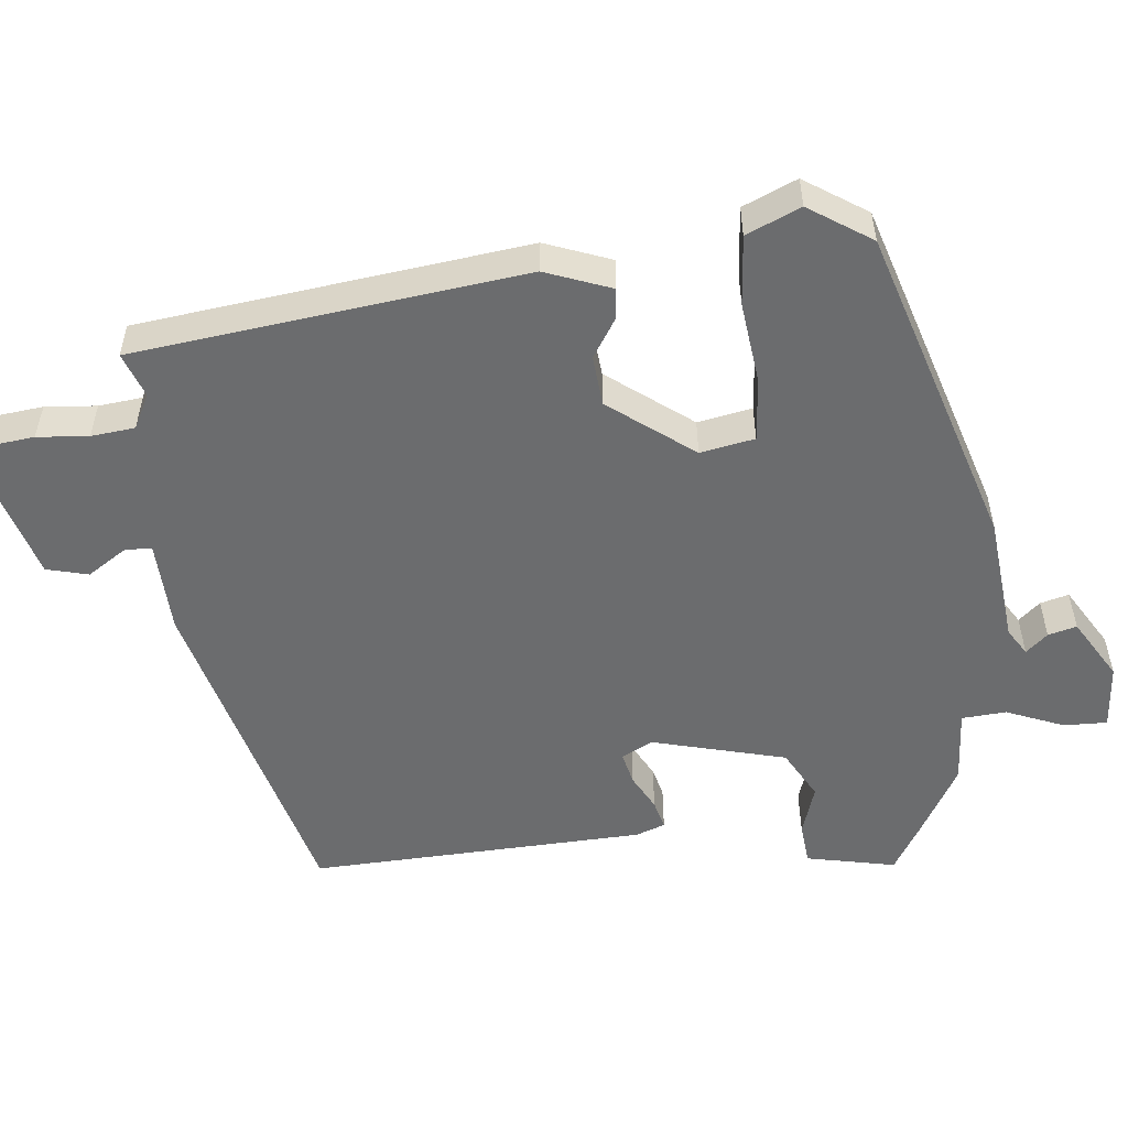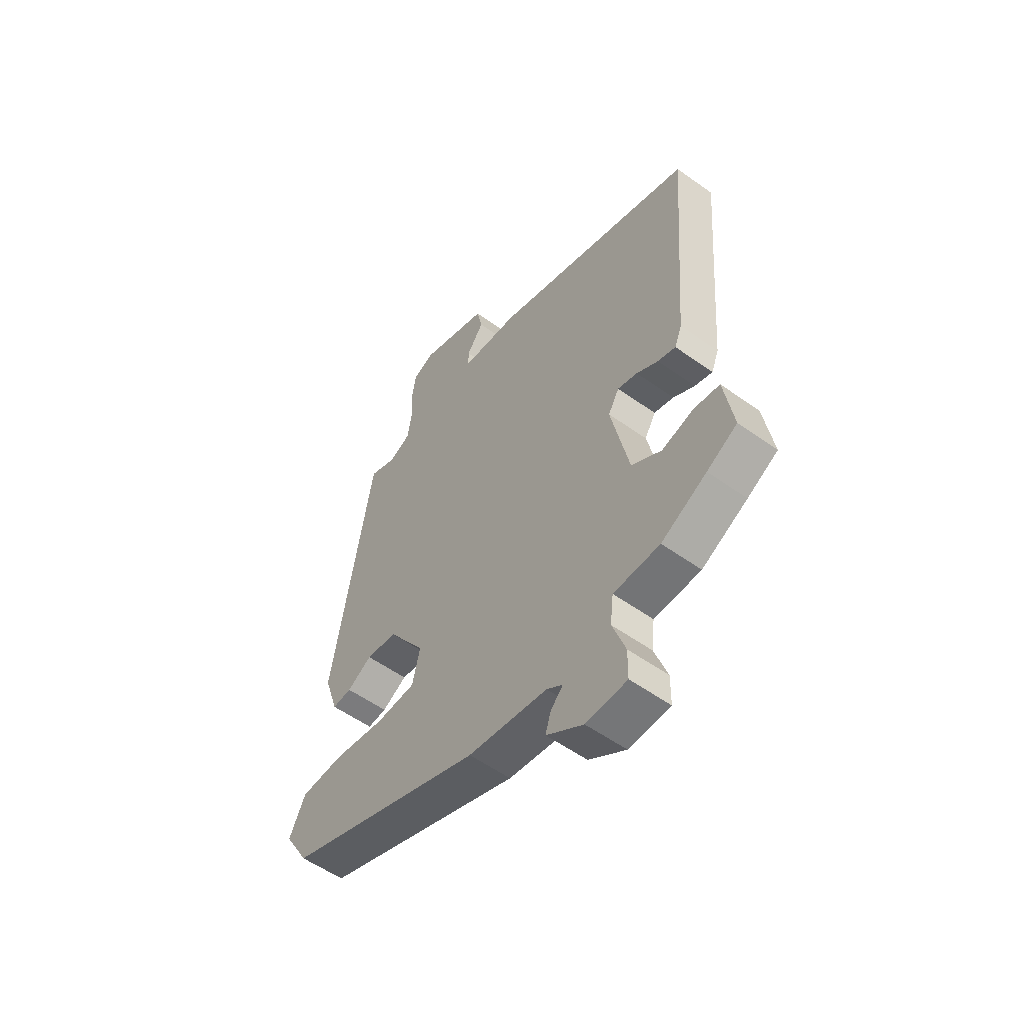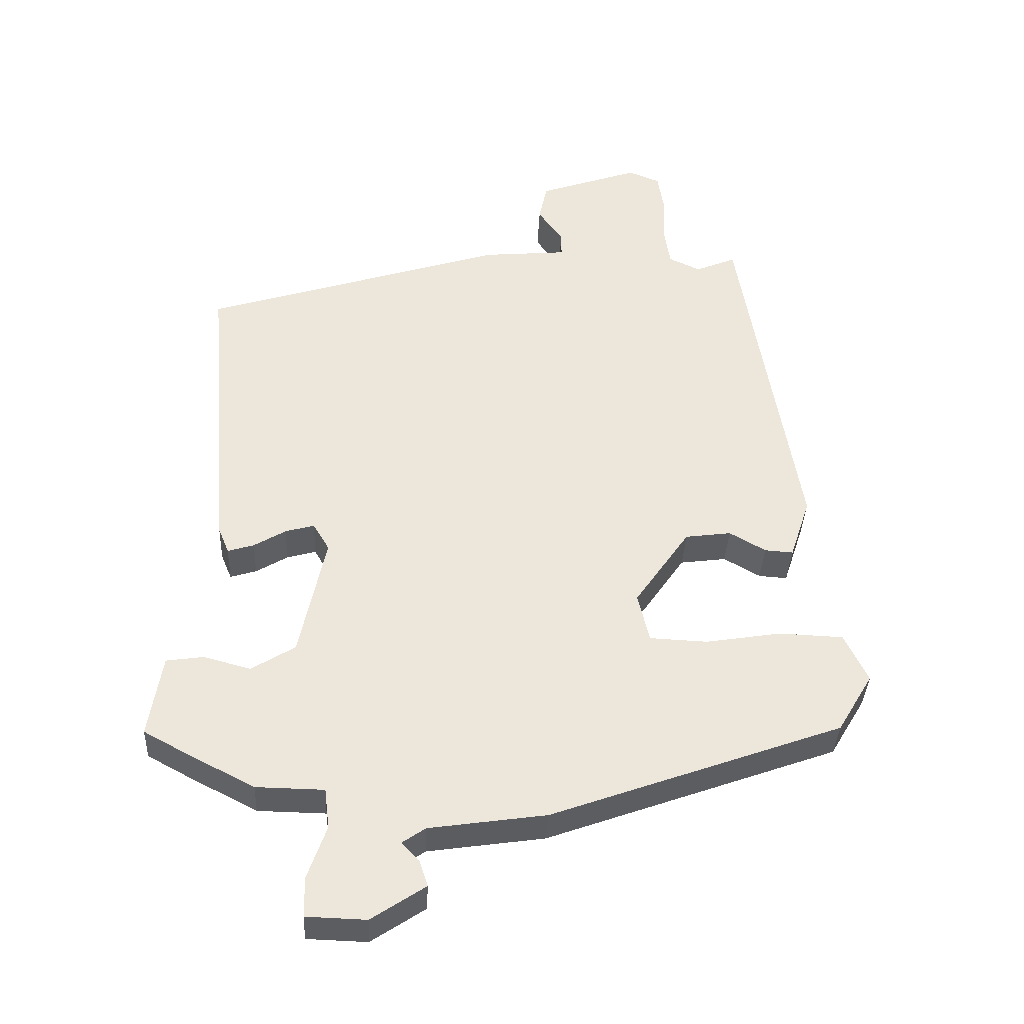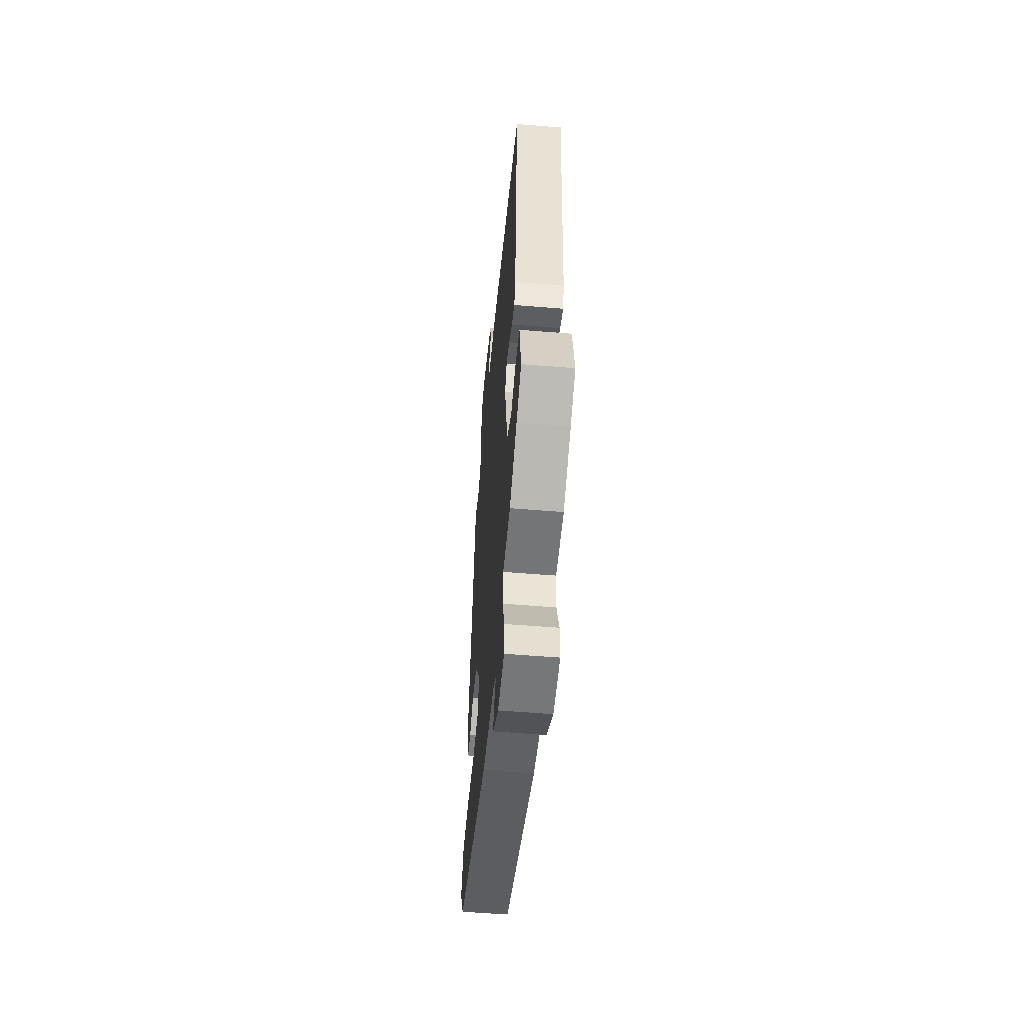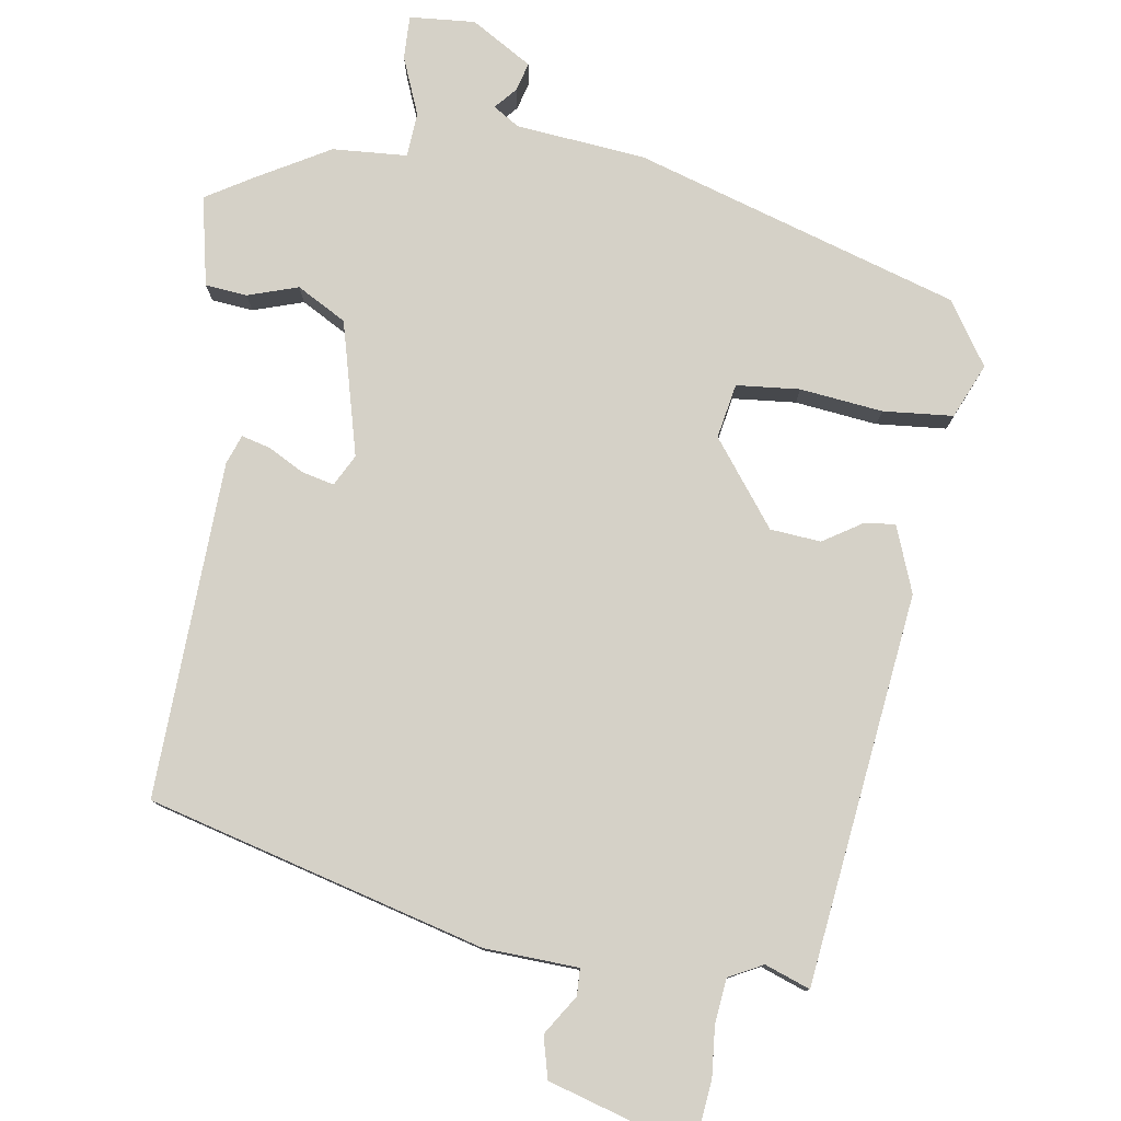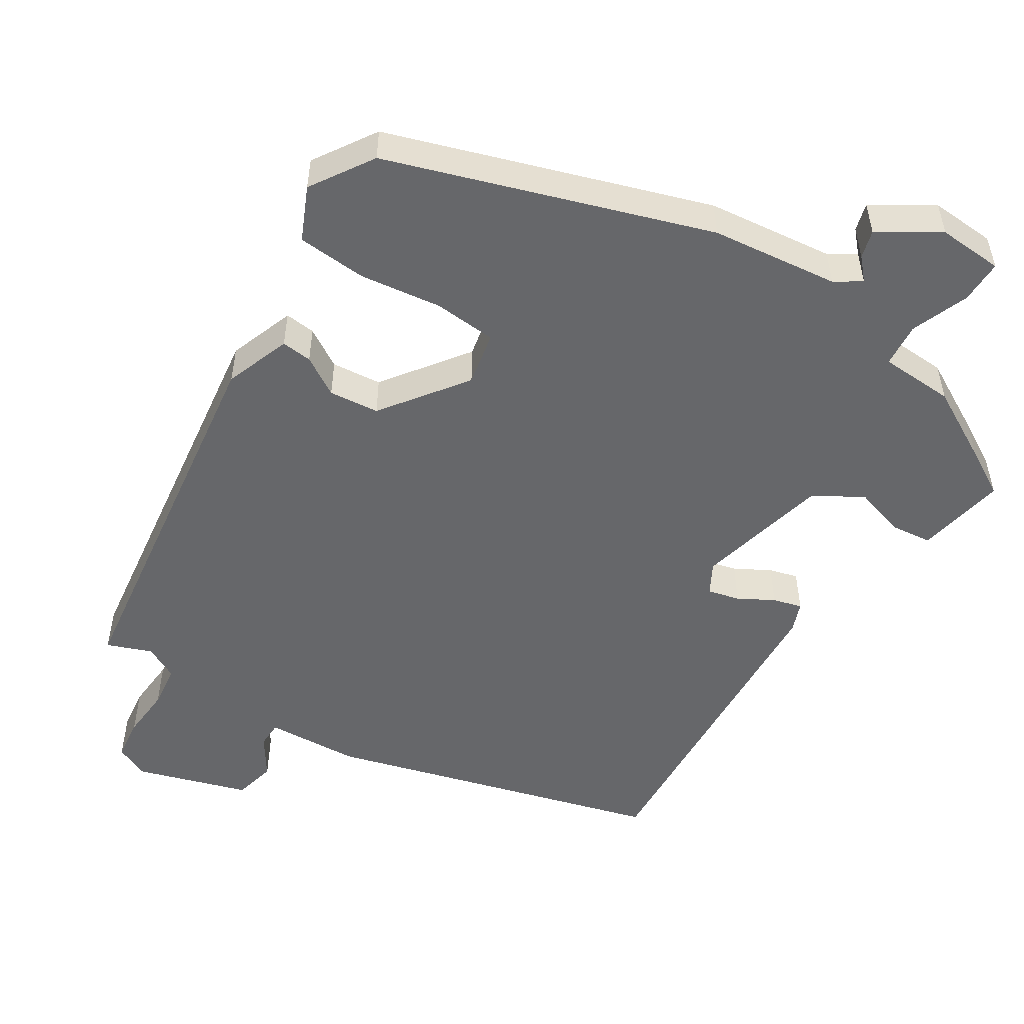
<metadata>
{"format":"obj","ext":"obj","renderer":"f3d","projection":"perspective","resolution":1024,"background":"white","views":[{"elev":-53.6,"azim":93.5,"up":"+Y"},{"elev":-55.1,"azim":-127.1,"up":"+Z"},{"elev":-36.4,"azim":-2.5,"up":"+Z"},{"elev":-55.2,"azim":-95.0,"up":"+Z"},{"elev":78.9,"azim":6.3,"up":"+Y"},{"elev":-52.2,"azim":146.1,"up":"+Y"}]}
</metadata>
<code>
v -0.491 0.07 0.388
v -0.043 0.07 0.529
v 0.083 0.07 0.54
v 0.083 0.07 0.576
v 0.046 0.07 0.628
v 0.058 0.07 0.685
v 0.208 0.07 0.737
v 0.255 0.07 0.718
v 0.264 0.07 0.661
v 0.261 0.07 0.591
v 0.27 0.07 0.532
v 0.317 0.07 0.51
v 0.377 0.07 0.535
v 0.464 0.07 0.011
v 0.434 0.07 -0.08
v 0.392 0.07 -0.077
v 0.338 0.07 -0.046
v 0.27 0.07 -0.055
v 0.189 0.07 -0.172
v 0.206 0.07 -0.245
v 0.292 0.07 -0.249
v 0.403 0.07 -0.231
v 0.498 0.07 -0.235
v 0.533 0.07 -0.307
v 0.481 0.07 -0.394
v 0.05 0.07 -0.549
v -0.123 0.07 -0.574
v -0.158 0.07 -0.598
v -0.131 0.07 -0.626
v -0.119 0.07 -0.664
v -0.199 0.07 -0.717
v -0.288 0.07 -0.714
v -0.289 0.07 -0.655
v -0.261 0.07 -0.576
v -0.268 0.07 -0.516
v -0.369 0.07 -0.514
v -0.468 0.07 -0.463
v -0.534 0.07 -0.427
v -0.514 0.07 -0.305
v -0.458 0.07 -0.297
v -0.389 0.07 -0.316
v -0.324 0.07 -0.276
v -0.285 0.07 -0.093
v -0.309 0.07 -0.052
v -0.352 0.07 -0.064
v -0.399 0.07 -0.092
v -0.438 0.07 -0.104
v -0.454 0.07 -0.065
v -0.491 0 0.388
v -0.043 0 0.529
v 0.083 0 0.54
v 0.083 0 0.576
v 0.046 0 0.628
v 0.058 0 0.685
v 0.208 0 0.737
v 0.255 0 0.718
v 0.264 0 0.661
v 0.261 0 0.591
v 0.27 0 0.532
v 0.317 0 0.51
v 0.377 0 0.535
v 0.464 0 0.011
v 0.434 0 -0.08
v 0.392 0 -0.077
v 0.338 0 -0.046
v 0.27 0 -0.055
v 0.189 0 -0.172
v 0.206 0 -0.245
v 0.292 0 -0.249
v 0.403 0 -0.231
v 0.498 0 -0.235
v 0.533 0 -0.307
v 0.481 0 -0.394
v 0.05 0 -0.549
v -0.123 0 -0.574
v -0.158 0 -0.598
v -0.131 0 -0.626
v -0.119 0 -0.664
v -0.199 0 -0.717
v -0.288 0 -0.714
v -0.289 0 -0.655
v -0.261 0 -0.576
v -0.268 0 -0.516
v -0.369 0 -0.514
v -0.468 0 -0.463
v -0.534 0 -0.427
v -0.514 0 -0.305
v -0.458 0 -0.297
v -0.389 0 -0.316
v -0.324 0 -0.276
v -0.285 0 -0.093
v -0.309 0 -0.052
v -0.352 0 -0.064
v -0.399 0 -0.092
v -0.438 0 -0.104
v -0.454 0 -0.065
f 1 2 3
f 48 1 3
f 47 48 3
f 46 47 3
f 45 46 3
f 44 45 3
f 43 44 3
f 42 43 3
f 39 40 41
f 38 39 41
f 37 38 41
f 36 37 41
f 35 36 41
f 35 41 42
f 32 33 34
f 31 32 34
f 30 31 34
f 29 30 34
f 28 29 34
f 27 28 34 35
f 26 27 35
f 25 26 35
f 24 25 35
f 23 24 35
f 22 23 35
f 21 22 35
f 20 21 35 42
f 15 16 17
f 14 15 17
f 13 14 17
f 12 13 17
f 11 12 17 18
f 10 11 18 19
f 8 9 10
f 7 8 10
f 6 7 10
f 5 6 10
f 4 5 10
f 3 4 10 19
f 19 20 42
f 3 19 42
f 51 50 49
f 51 49 96
f 51 96 95
f 51 95 94
f 51 94 93
f 51 93 92
f 51 92 91
f 51 91 90
f 89 88 87
f 89 87 86
f 89 86 85
f 89 85 84
f 89 84 83
f 90 89 83
f 82 81 80
f 82 80 79
f 82 79 78
f 82 78 77
f 82 77 76
f 83 82 76 75
f 83 75 74
f 83 74 73
f 83 73 72
f 83 72 71
f 83 71 70
f 83 70 69
f 90 83 69 68
f 65 64 63
f 65 63 62
f 65 62 61
f 65 61 60
f 66 65 60 59
f 67 66 59 58
f 58 57 56
f 58 56 55
f 58 55 54
f 58 54 53
f 58 53 52
f 67 58 52 51
f 90 68 67
f 90 67 51
f 1 49 50 2
f 2 50 51 3
f 3 51 52 4
f 4 52 53 5
f 5 53 54 6
f 6 54 55 7
f 7 55 56 8
f 8 56 57 9
f 9 57 58 10
f 10 58 59 11
f 11 59 60 12
f 12 60 61 13
f 13 61 62 14
f 14 62 63 15
f 15 63 64 16
f 16 64 65 17
f 17 65 66 18
f 18 66 67 19
f 19 67 68 20
f 20 68 69 21
f 21 69 70 22
f 22 70 71 23
f 23 71 72 24
f 24 72 73 25
f 25 73 74 26
f 26 74 75 27
f 27 75 76 28
f 28 76 77 29
f 29 77 78 30
f 30 78 79 31
f 31 79 80 32
f 32 80 81 33
f 33 81 82 34
f 34 82 83 35
f 35 83 84 36
f 36 84 85 37
f 37 85 86 38
f 38 86 87 39
f 39 87 88 40
f 40 88 89 41
f 41 89 90 42
f 42 90 91 43
f 43 91 92 44
f 44 92 93 45
f 45 93 94 46
f 46 94 95 47
f 47 95 96 48
f 48 96 49 1

</code>
